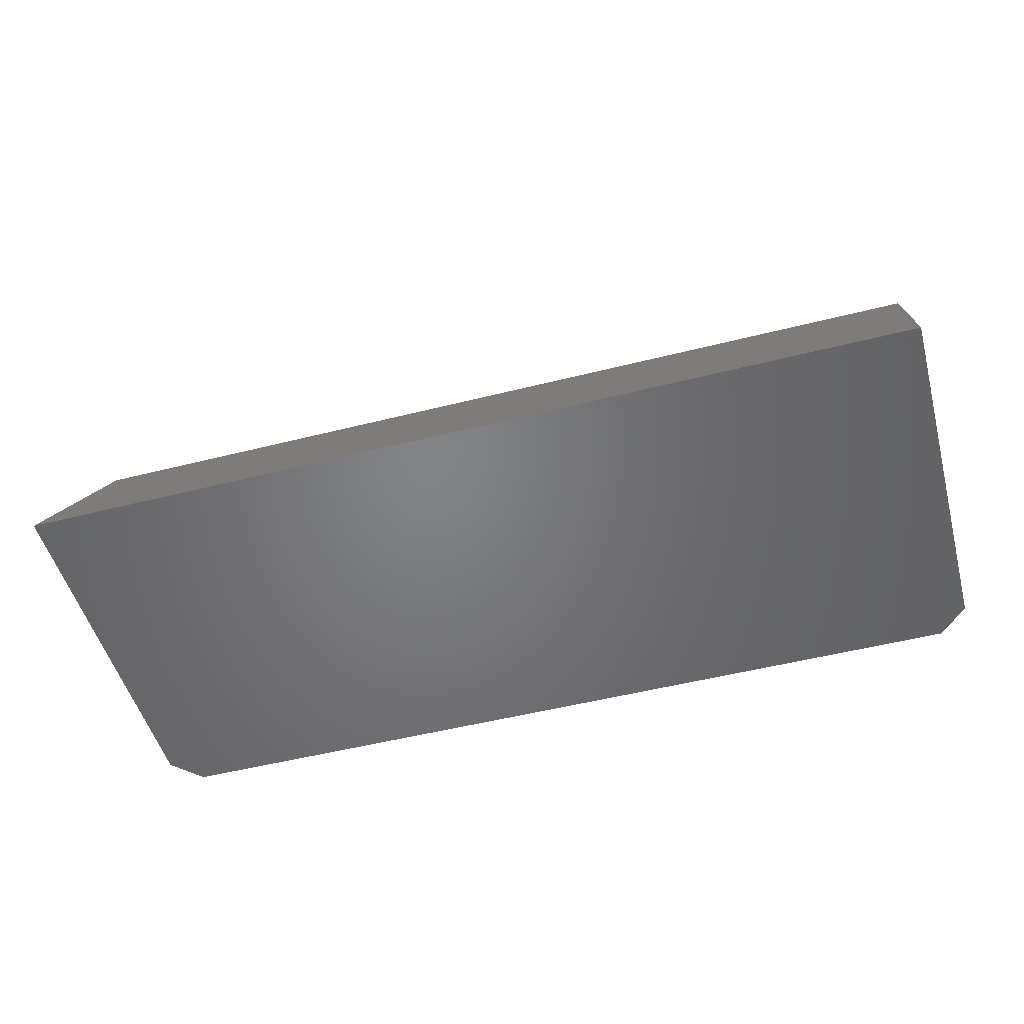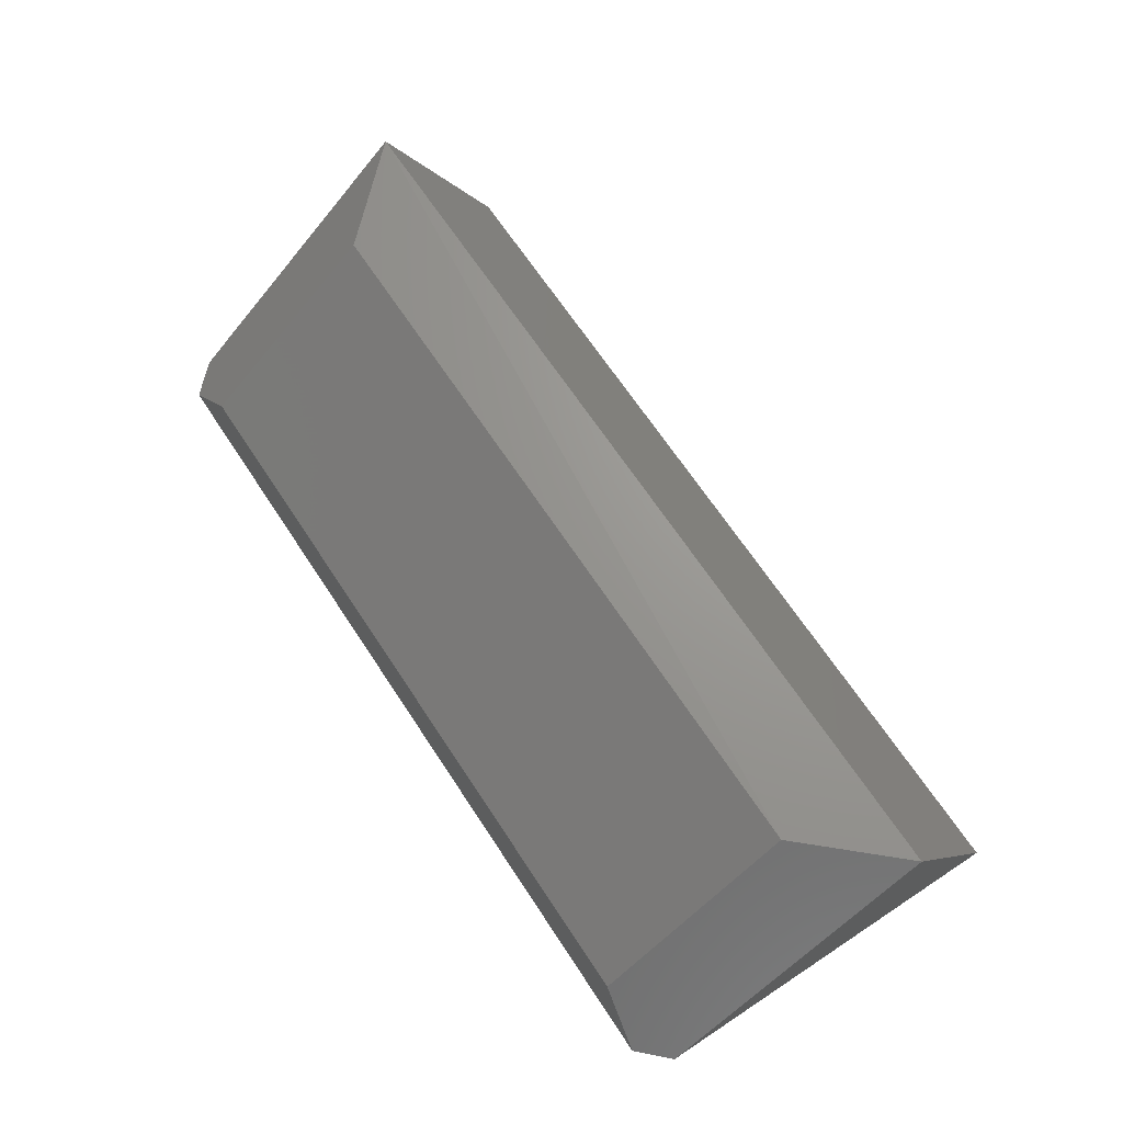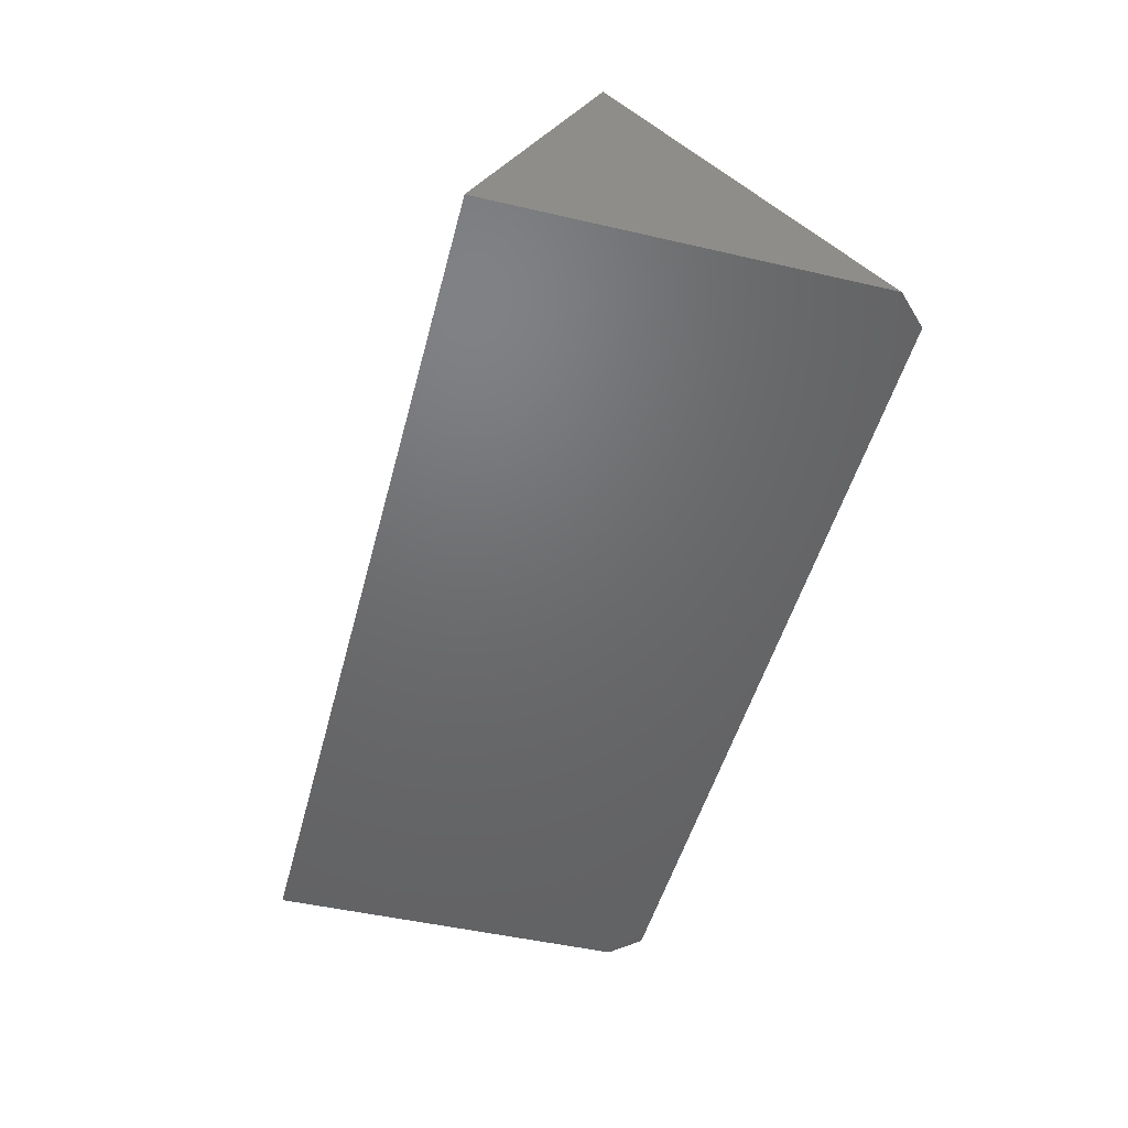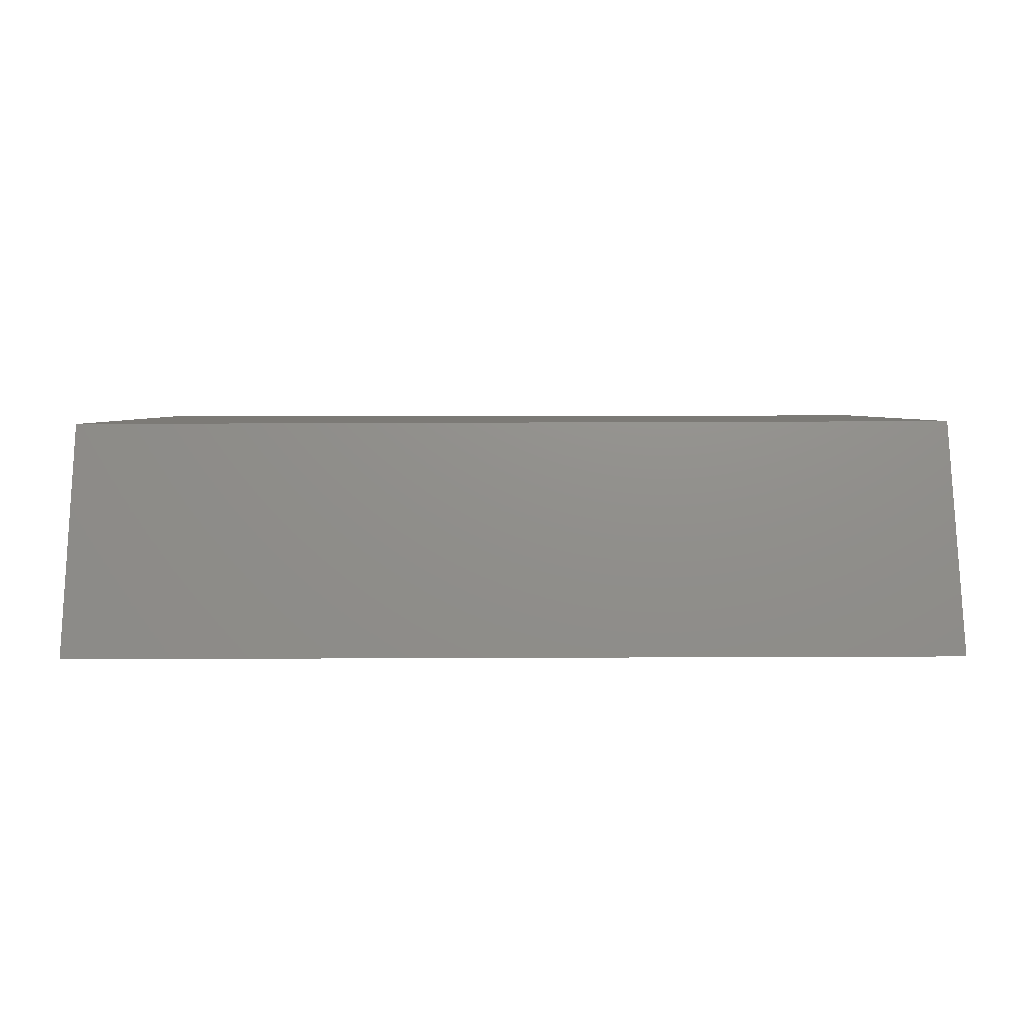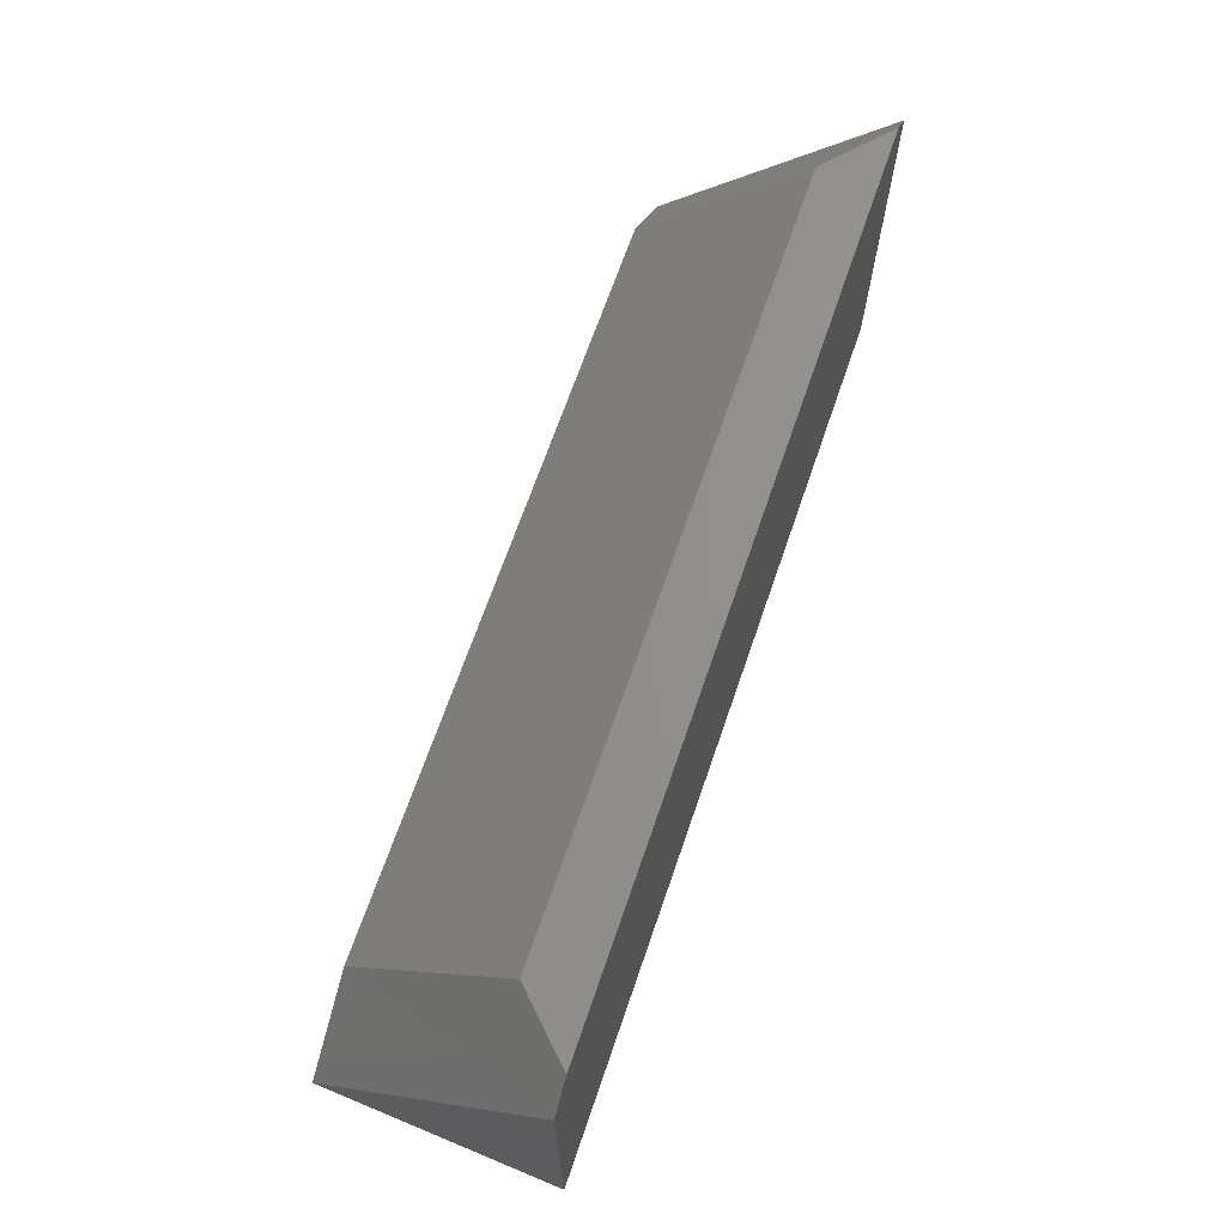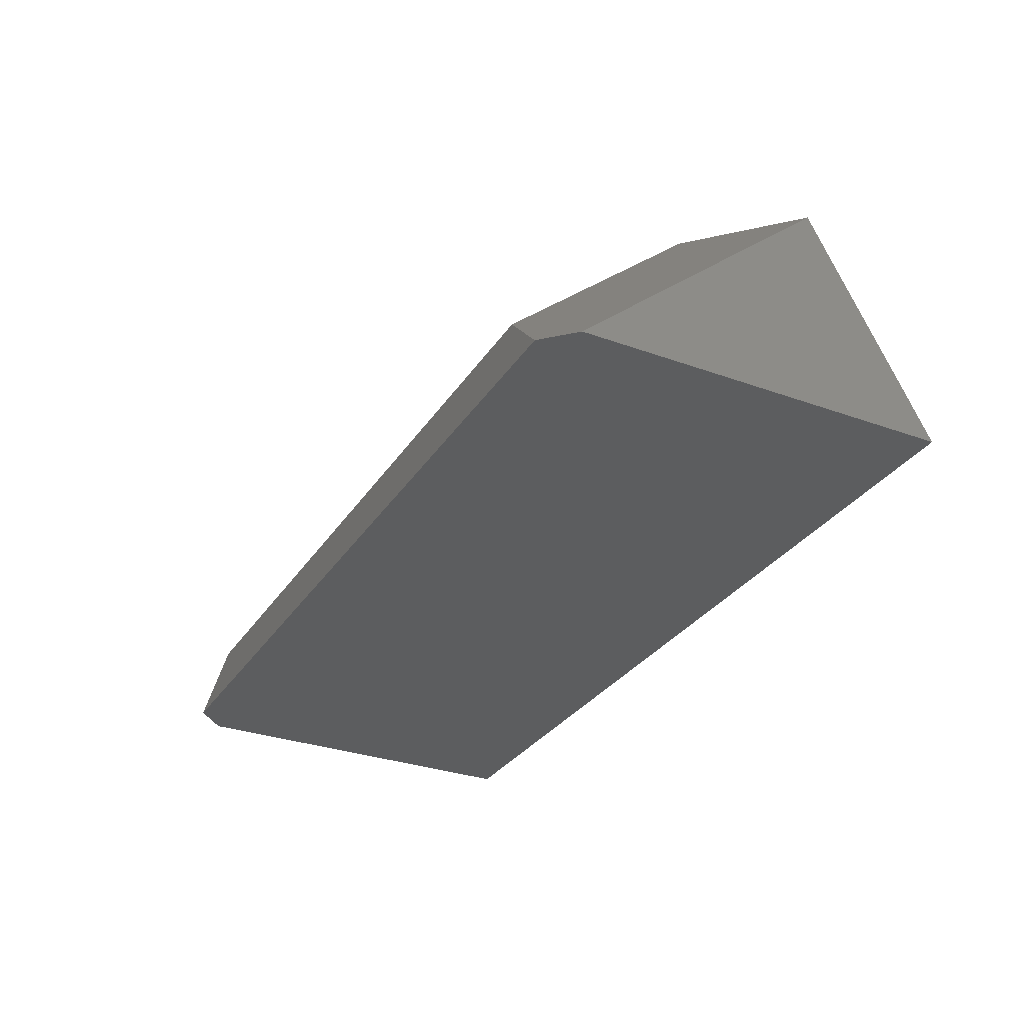
<metadata>
{"format":"stl","ext":"stl","renderer":"f3d","projection":"perspective","resolution":1024,"background":"white","views":[{"elev":-51.2,"azim":15.4,"up":"+Z"},{"elev":67.3,"azim":-123.4,"up":"+Z"},{"elev":-48.4,"azim":75.5,"up":"+Z"},{"elev":10.7,"azim":-0.7,"up":"+Z"},{"elev":68.0,"azim":109.0,"up":"+Y"},{"elev":-30.8,"azim":-117.4,"up":"+Z"}]}
</metadata>
<code>
# stl→obj: 12 verts, 20 faces
v 0.75 0.09659 0.1835
v 0.75 0 0
v 0.75 0.3039 -1.861e-17
v 0 0.3039 -1.861e-17
v 0 0 0
v 0 0.09597 0.1823
v 0.07031 0.3221 0.04636
v 0.07031 0.1713 0.1786
v 0.6797 0.3221 0.04636
v 0.6797 0.1713 0.1786
v 0.02395 0.3281 -1.388e-17
v 0.726 0.3281 -1.388e-17
f 1 2 3
f 4 5 6
f 6 5 1
f 1 5 2
f 7 8 9
f 9 8 10
f 11 5 4
f 5 11 2
f 2 11 12
f 2 12 3
f 12 11 9
f 9 11 7
f 6 8 4
f 4 8 7
f 4 7 11
f 6 1 8
f 8 1 10
f 12 9 3
f 3 9 10
f 3 10 1

</code>
